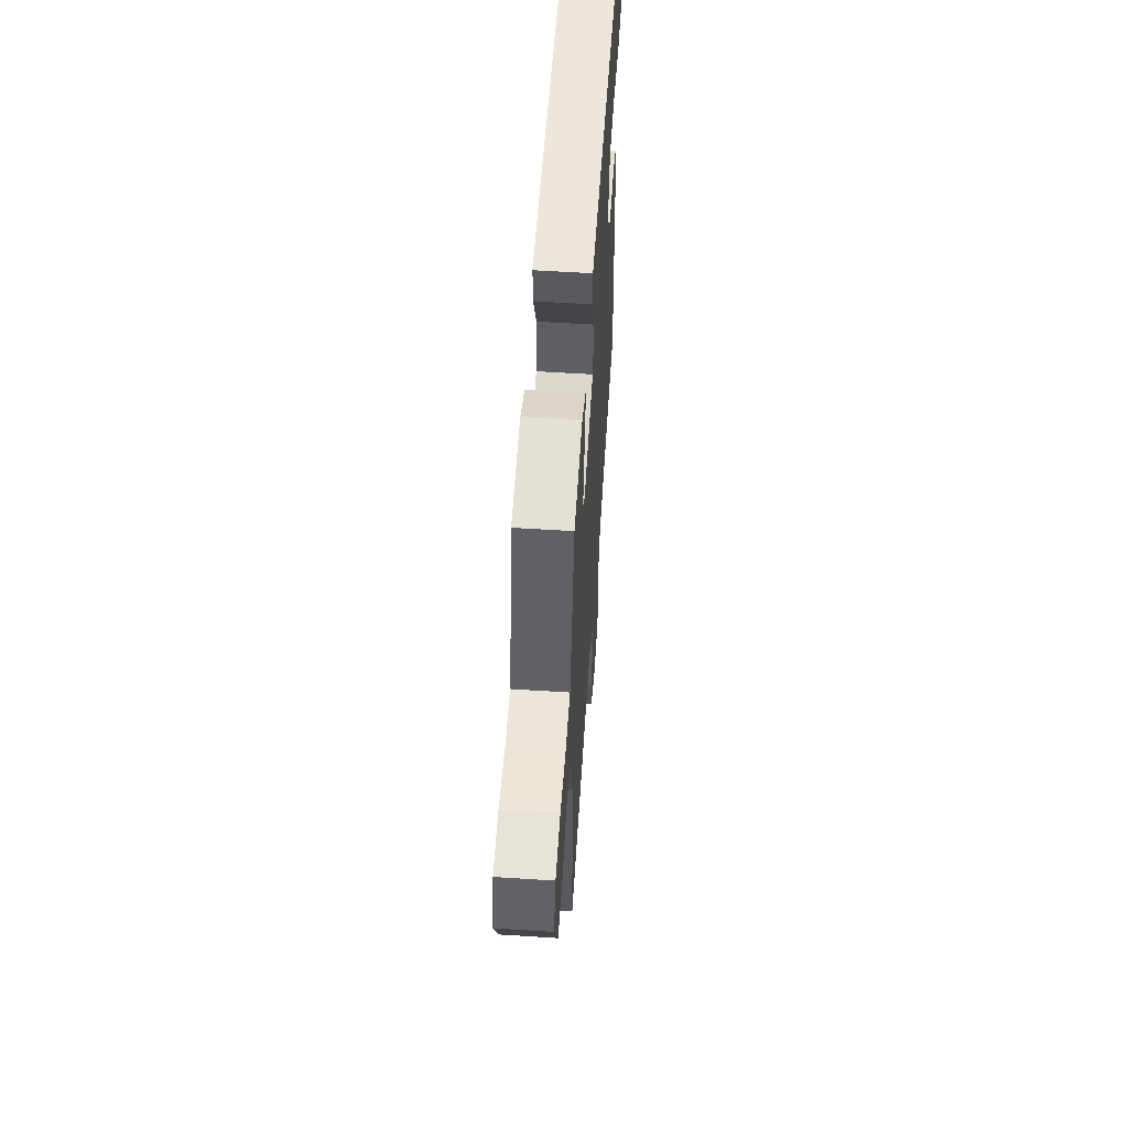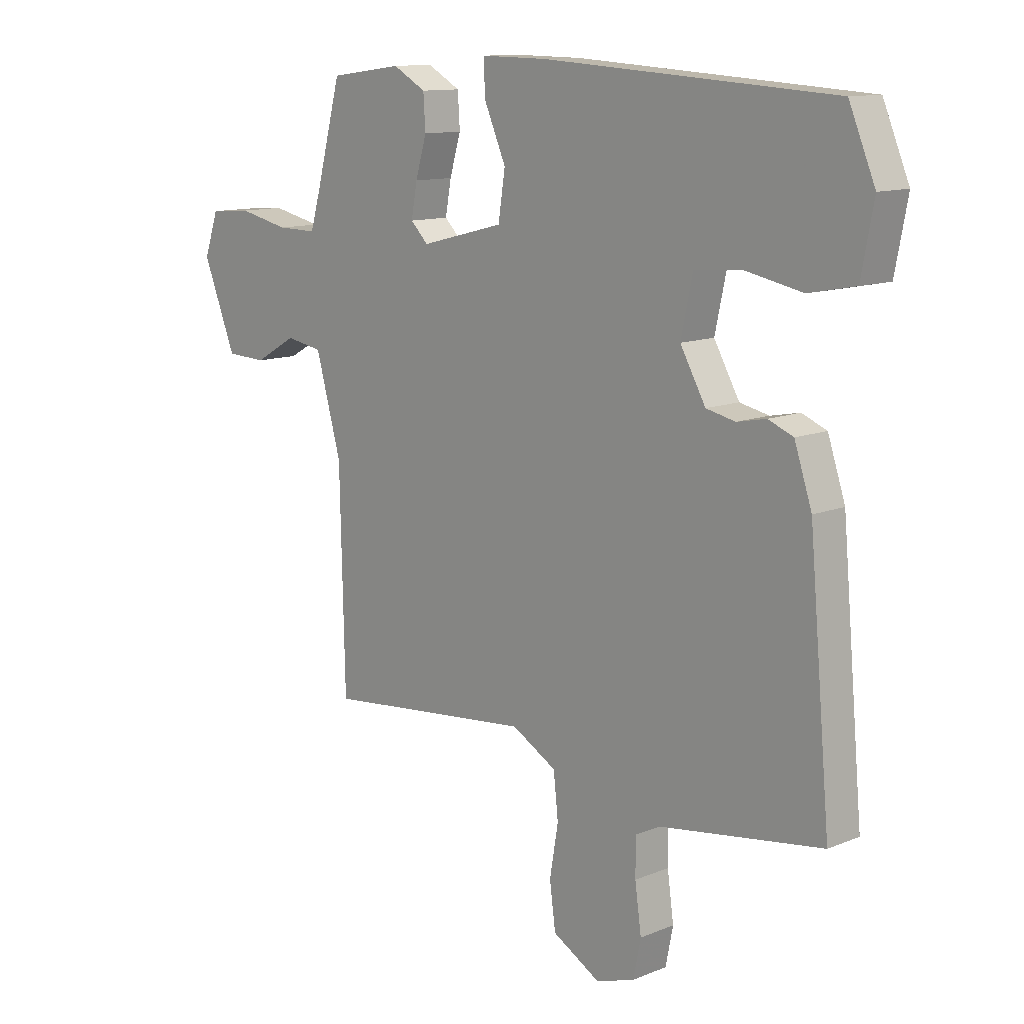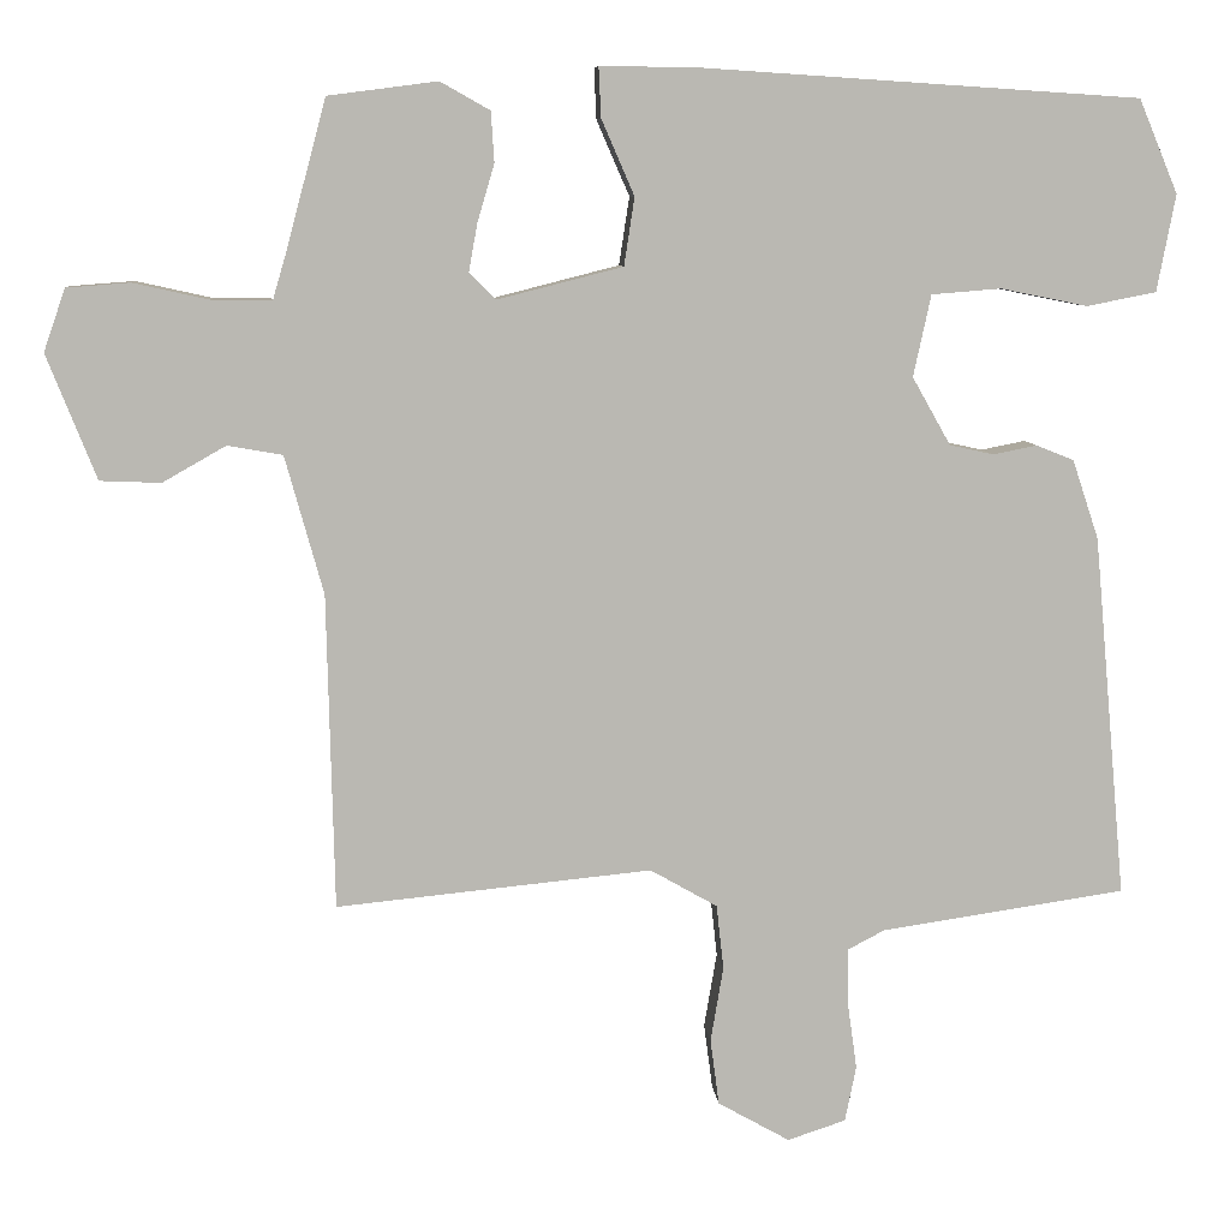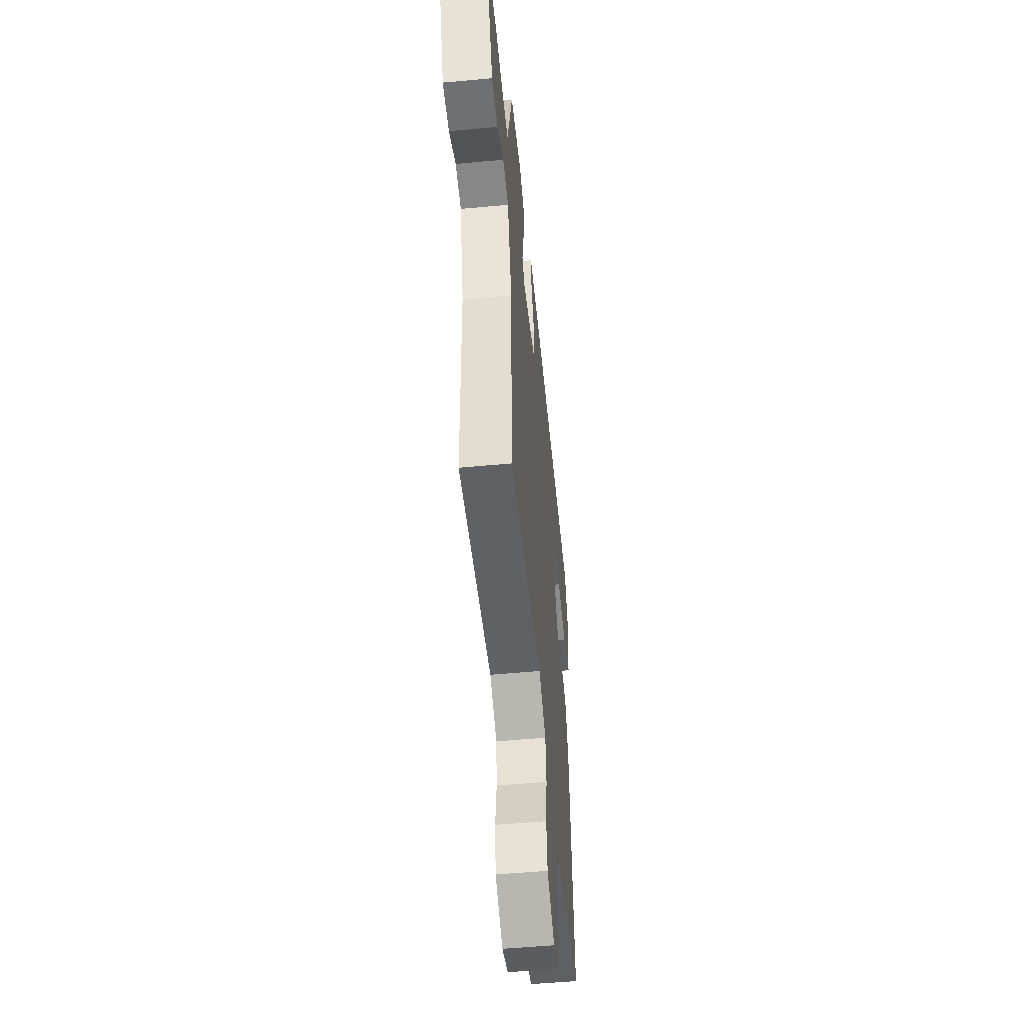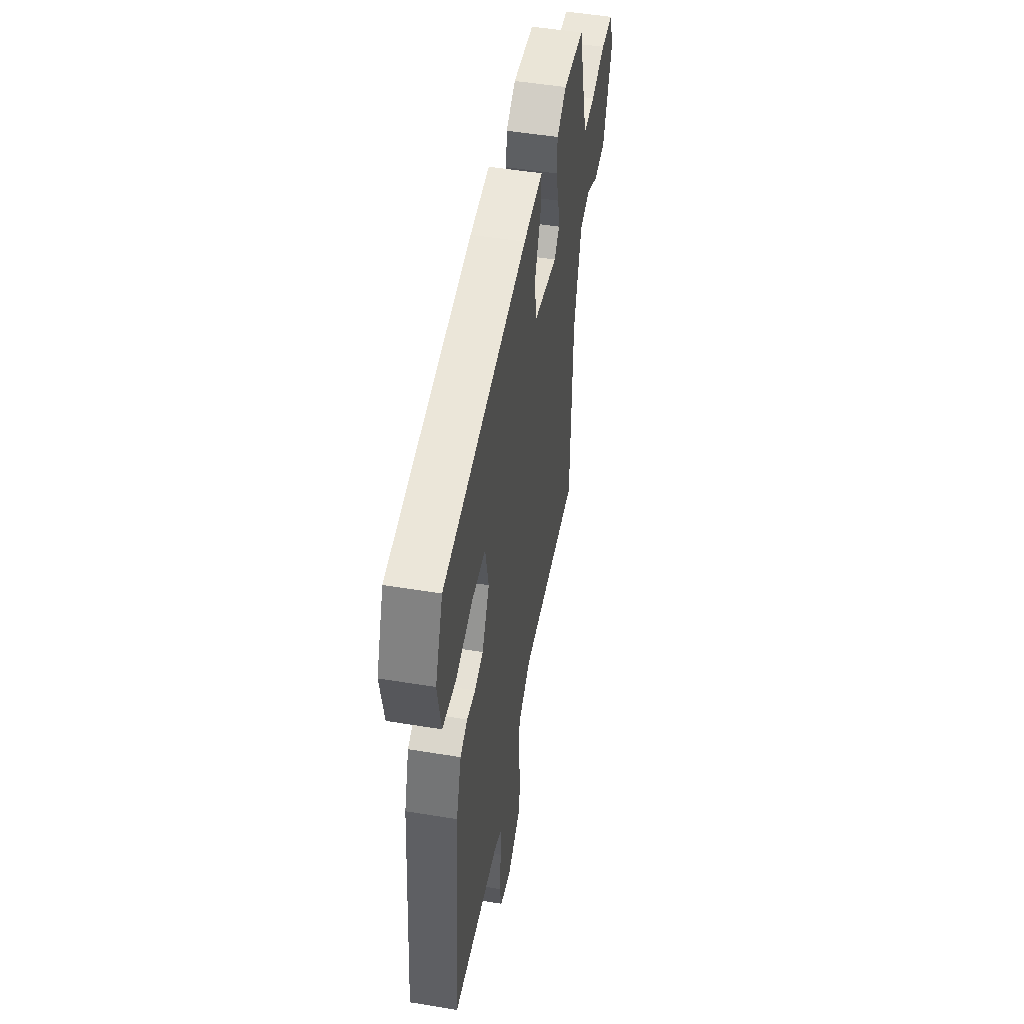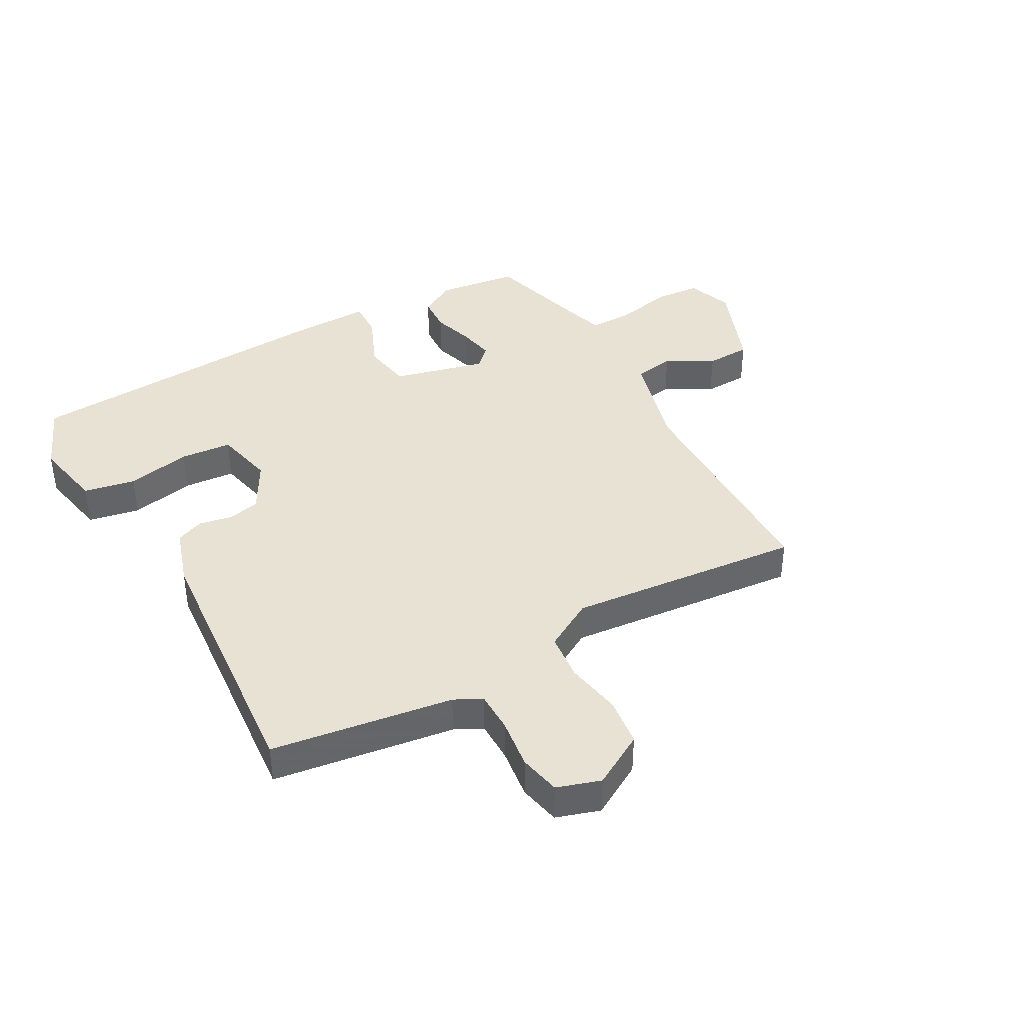
<metadata>
{"format":"obj","ext":"obj","renderer":"f3d","projection":"perspective","resolution":1024,"background":"white","views":[{"elev":58.2,"azim":-86.2,"up":"+Z"},{"elev":12.0,"azim":46.0,"up":"+Z"},{"elev":8.0,"azim":-5.0,"up":"+Z"},{"elev":-52.6,"azim":-84.3,"up":"+Z"},{"elev":50.8,"azim":100.2,"up":"+Z"},{"elev":39.9,"azim":150.5,"up":"+Y"}]}
</metadata>
<code>
v 0.5 0.07 0.5
v 0.549 0.07 0.383
v 0.526 0.07 0.262
v 0.439 0.07 0.245
v 0.33 0.07 0.267
v 0.243 0.07 0.26
v 0.221 0.07 0.158
v 0.269 0.07 0.073
v 0.324 0.07 0.061
v 0.379 0.07 0.072
v 0.426 0.07 0.053
v 0.459 0.07 -0.046
v 0.5 0.07 -0.5
v 0.194 0.07 -0.545
v 0.148 0.07 -0.569
v 0.148 0.07 -0.638
v 0.16 0.07 -0.724
v 0.146 0.07 -0.794
v 0.073 0.07 -0.818
v -0.017 0.07 -0.767
v -0.028 0.07 -0.684
v -0.012 0.07 -0.59
v -0.021 0.07 -0.509
v -0.105 0.07 -0.461
v -0.5 0.07 -0.5
v -0.509 0.07 -0.106
v -0.557 0.07 0.067
v -0.626 0.07 0.079
v -0.705 0.07 0.034
v -0.781 0.07 0.037
v -0.843 0.07 0.193
v -0.816 0.07 0.271
v -0.737 0.07 0.277
v -0.642 0.07 0.256
v -0.567 0.07 0.255
v -0.548 0.07 0.32
v -0.5 0.07 0.5
v -0.363 0.07 0.518
v -0.301 0.07 0.483
v -0.297 0.07 0.42
v -0.318 0.07 0.349
v -0.329 0.07 0.288
v -0.296 0.07 0.255
v -0.139 0.07 0.295
v -0.126 0.07 0.38
v -0.167 0.07 0.474
v -0.17 0.07 0.537
v -0.044 0.07 0.535
v 0.5 0 0.5
v 0.549 0 0.383
v 0.526 0 0.262
v 0.439 0 0.245
v 0.33 0 0.267
v 0.243 0 0.26
v 0.221 0 0.158
v 0.269 0 0.073
v 0.324 0 0.061
v 0.379 0 0.072
v 0.426 0 0.053
v 0.459 0 -0.046
v 0.5 0 -0.5
v 0.194 0 -0.545
v 0.148 0 -0.569
v 0.148 0 -0.638
v 0.16 0 -0.724
v 0.146 0 -0.794
v 0.073 0 -0.818
v -0.017 0 -0.767
v -0.028 0 -0.684
v -0.012 0 -0.59
v -0.021 0 -0.509
v -0.105 0 -0.461
v -0.5 0 -0.5
v -0.509 0 -0.106
v -0.557 0 0.067
v -0.626 0 0.079
v -0.705 0 0.034
v -0.781 0 0.037
v -0.843 0 0.193
v -0.816 0 0.271
v -0.737 0 0.277
v -0.642 0 0.256
v -0.567 0 0.255
v -0.548 0 0.32
v -0.5 0 0.5
v -0.363 0 0.518
v -0.301 0 0.483
v -0.297 0 0.42
v -0.318 0 0.349
v -0.329 0 0.288
v -0.296 0 0.255
v -0.139 0 0.295
v -0.126 0 0.38
v -0.167 0 0.474
v -0.17 0 0.537
v -0.044 0 0.535
f 3 4 5
f 2 3 5
f 1 2 5
f 48 1 5
f 47 48 5
f 46 47 5
f 45 46 5
f 44 45 5 6
f 43 44 6 7
f 39 40 41
f 38 39 41
f 37 38 41
f 36 37 41
f 35 36 41 42
f 32 33 34
f 31 32 34
f 30 31 34
f 29 30 34
f 28 29 34
f 27 28 34 35
f 35 42 43
f 27 35 43
f 26 27 43
f 20 21 22
f 19 20 22
f 18 19 22
f 17 18 22
f 16 17 22
f 15 16 22 23
f 14 15 23 24
f 13 14 24
f 12 13 24
f 11 12 24
f 10 11 24
f 9 10 24
f 43 7 8
f 26 43 8
f 25 26 8
f 24 25 8
f 8 9 24
f 53 52 51
f 53 51 50
f 53 50 49
f 53 49 96
f 53 96 95
f 53 95 94
f 53 94 93
f 54 53 93 92
f 55 54 92 91
f 89 88 87
f 89 87 86
f 89 86 85
f 89 85 84
f 90 89 84 83
f 82 81 80
f 82 80 79
f 82 79 78
f 82 78 77
f 82 77 76
f 83 82 76 75
f 91 90 83
f 91 83 75
f 91 75 74
f 70 69 68
f 70 68 67
f 70 67 66
f 70 66 65
f 70 65 64
f 71 70 64 63
f 72 71 63 62
f 72 62 61
f 72 61 60
f 72 60 59
f 72 59 58
f 72 58 57
f 56 55 91
f 56 91 74
f 56 74 73
f 56 73 72
f 72 57 56
f 1 49 50 2
f 2 50 51 3
f 3 51 52 4
f 4 52 53 5
f 5 53 54 6
f 6 54 55 7
f 7 55 56 8
f 8 56 57 9
f 9 57 58 10
f 10 58 59 11
f 11 59 60 12
f 12 60 61 13
f 13 61 62 14
f 14 62 63 15
f 15 63 64 16
f 16 64 65 17
f 17 65 66 18
f 18 66 67 19
f 19 67 68 20
f 20 68 69 21
f 21 69 70 22
f 22 70 71 23
f 23 71 72 24
f 24 72 73 25
f 25 73 74 26
f 26 74 75 27
f 27 75 76 28
f 28 76 77 29
f 29 77 78 30
f 30 78 79 31
f 31 79 80 32
f 32 80 81 33
f 33 81 82 34
f 34 82 83 35
f 35 83 84 36
f 36 84 85 37
f 37 85 86 38
f 38 86 87 39
f 39 87 88 40
f 40 88 89 41
f 41 89 90 42
f 42 90 91 43
f 43 91 92 44
f 44 92 93 45
f 45 93 94 46
f 46 94 95 47
f 47 95 96 48
f 48 96 49 1

</code>
